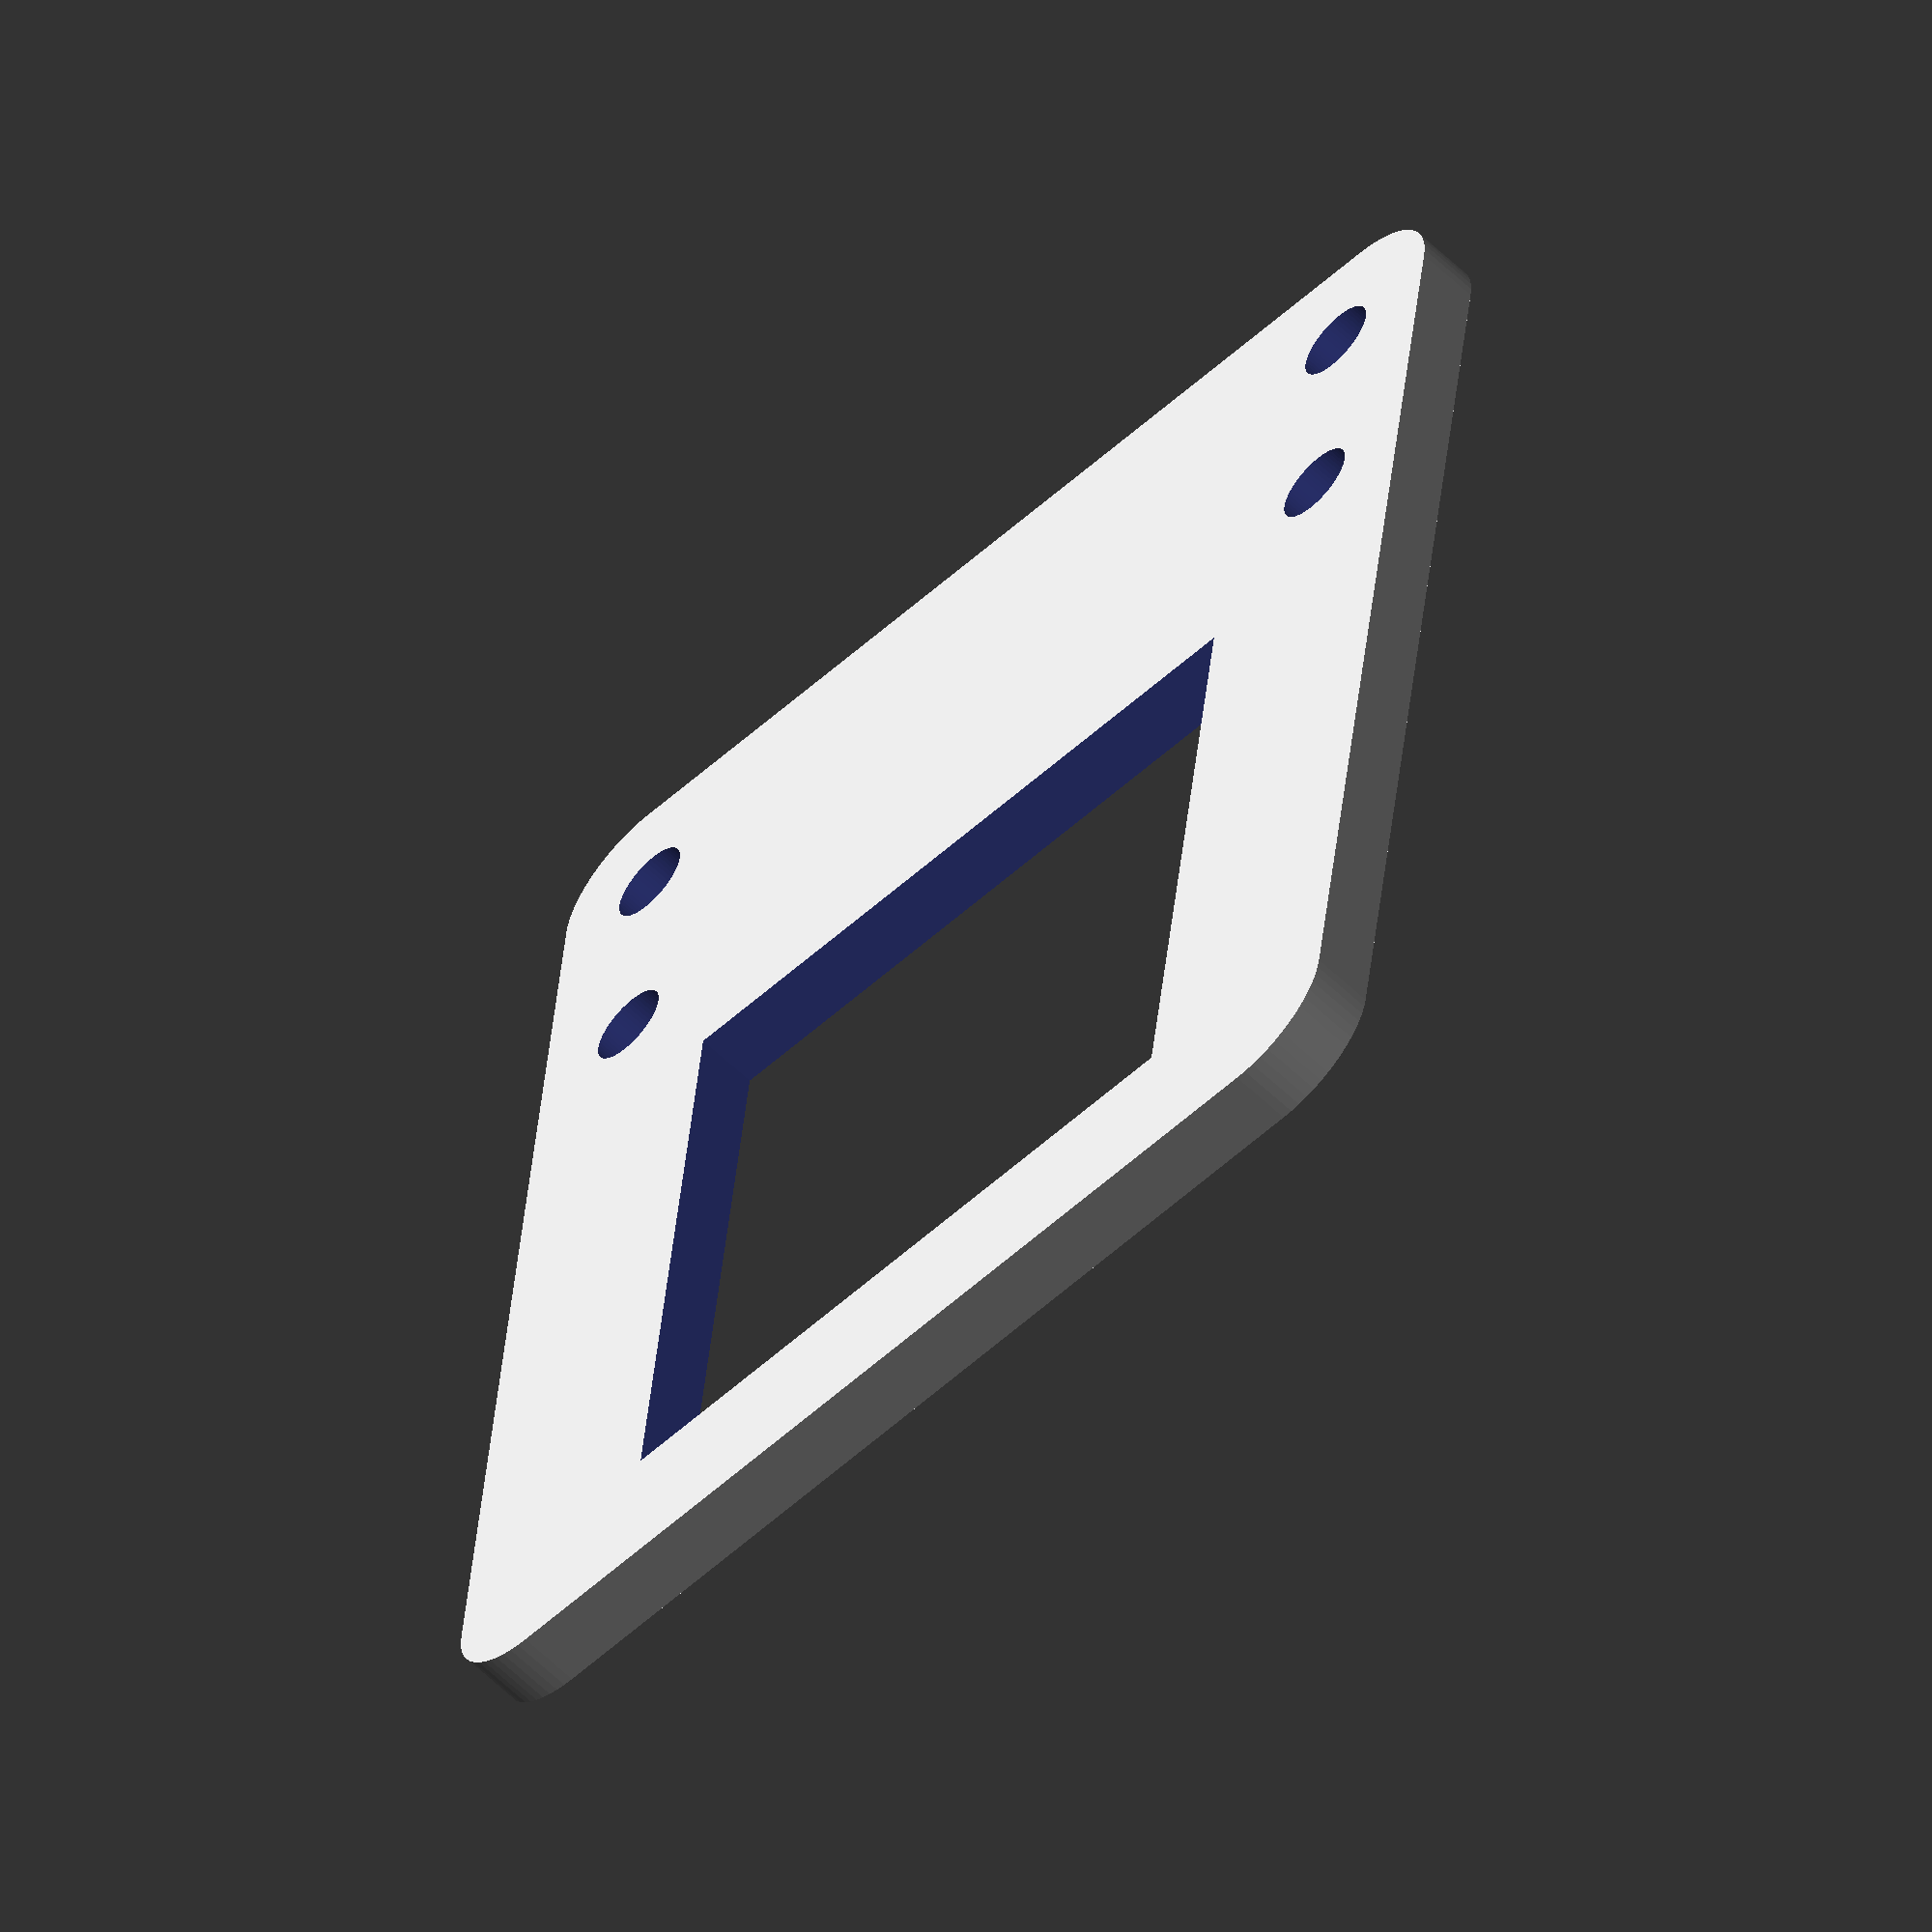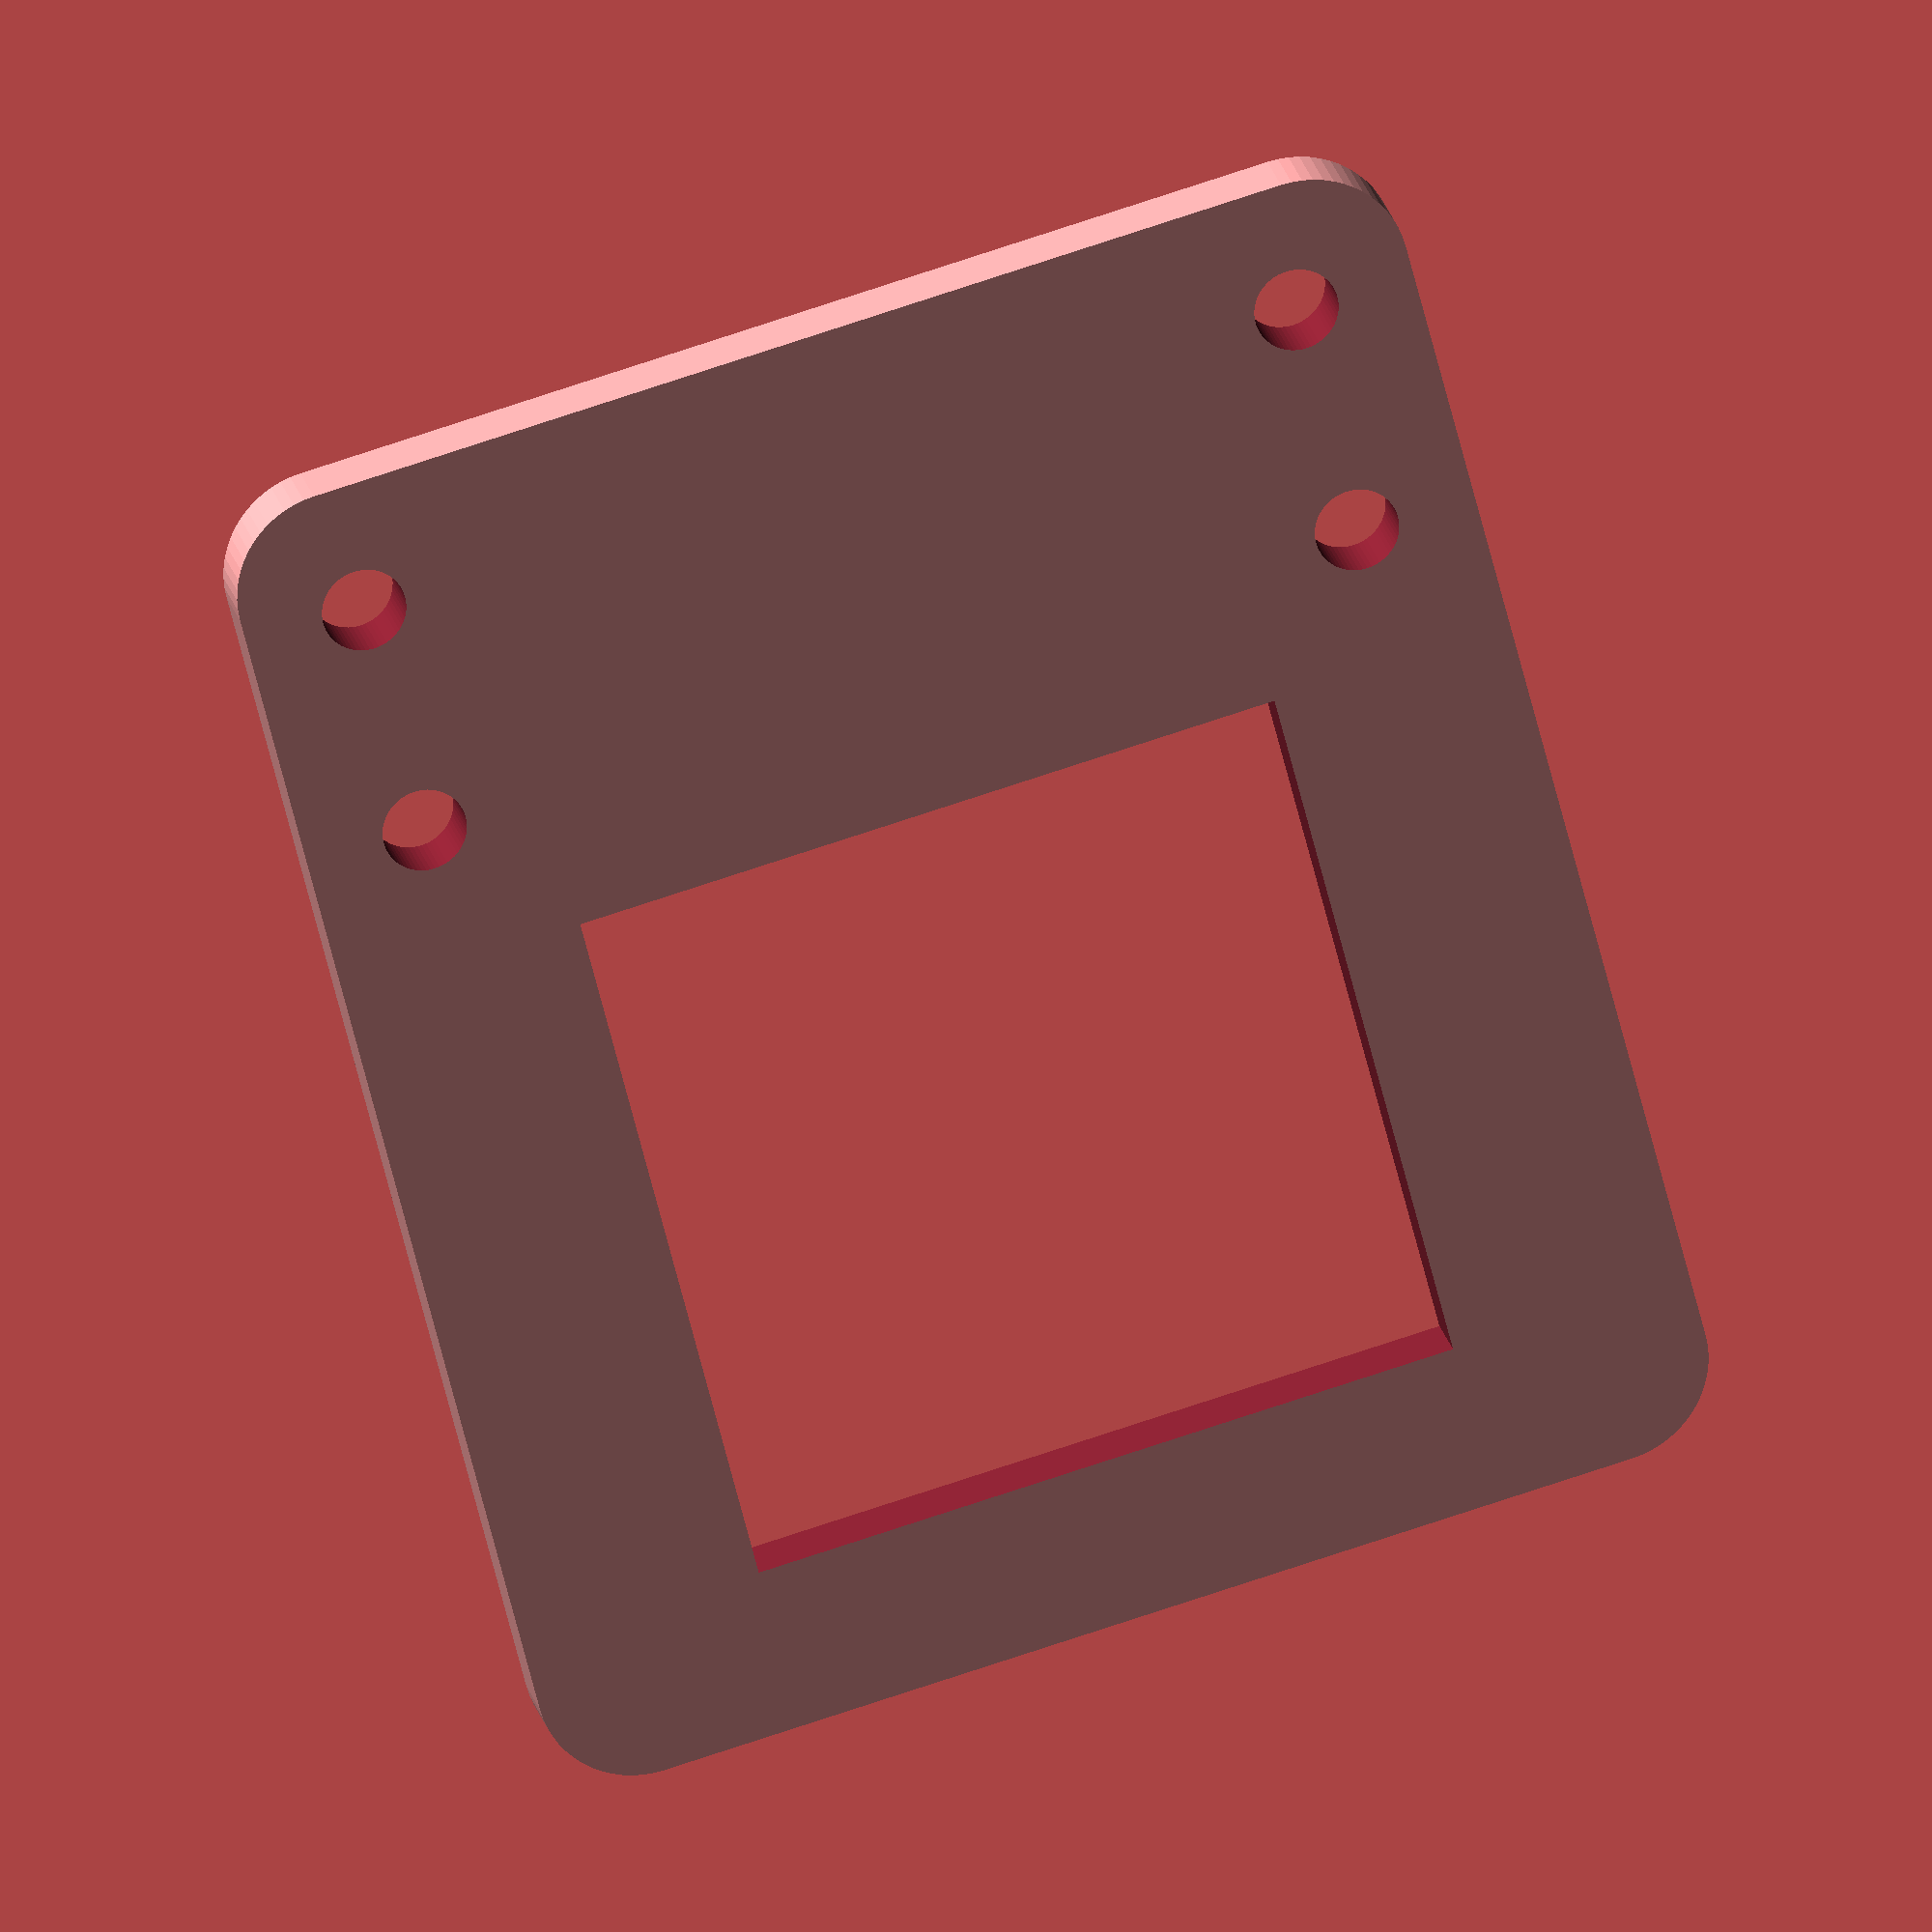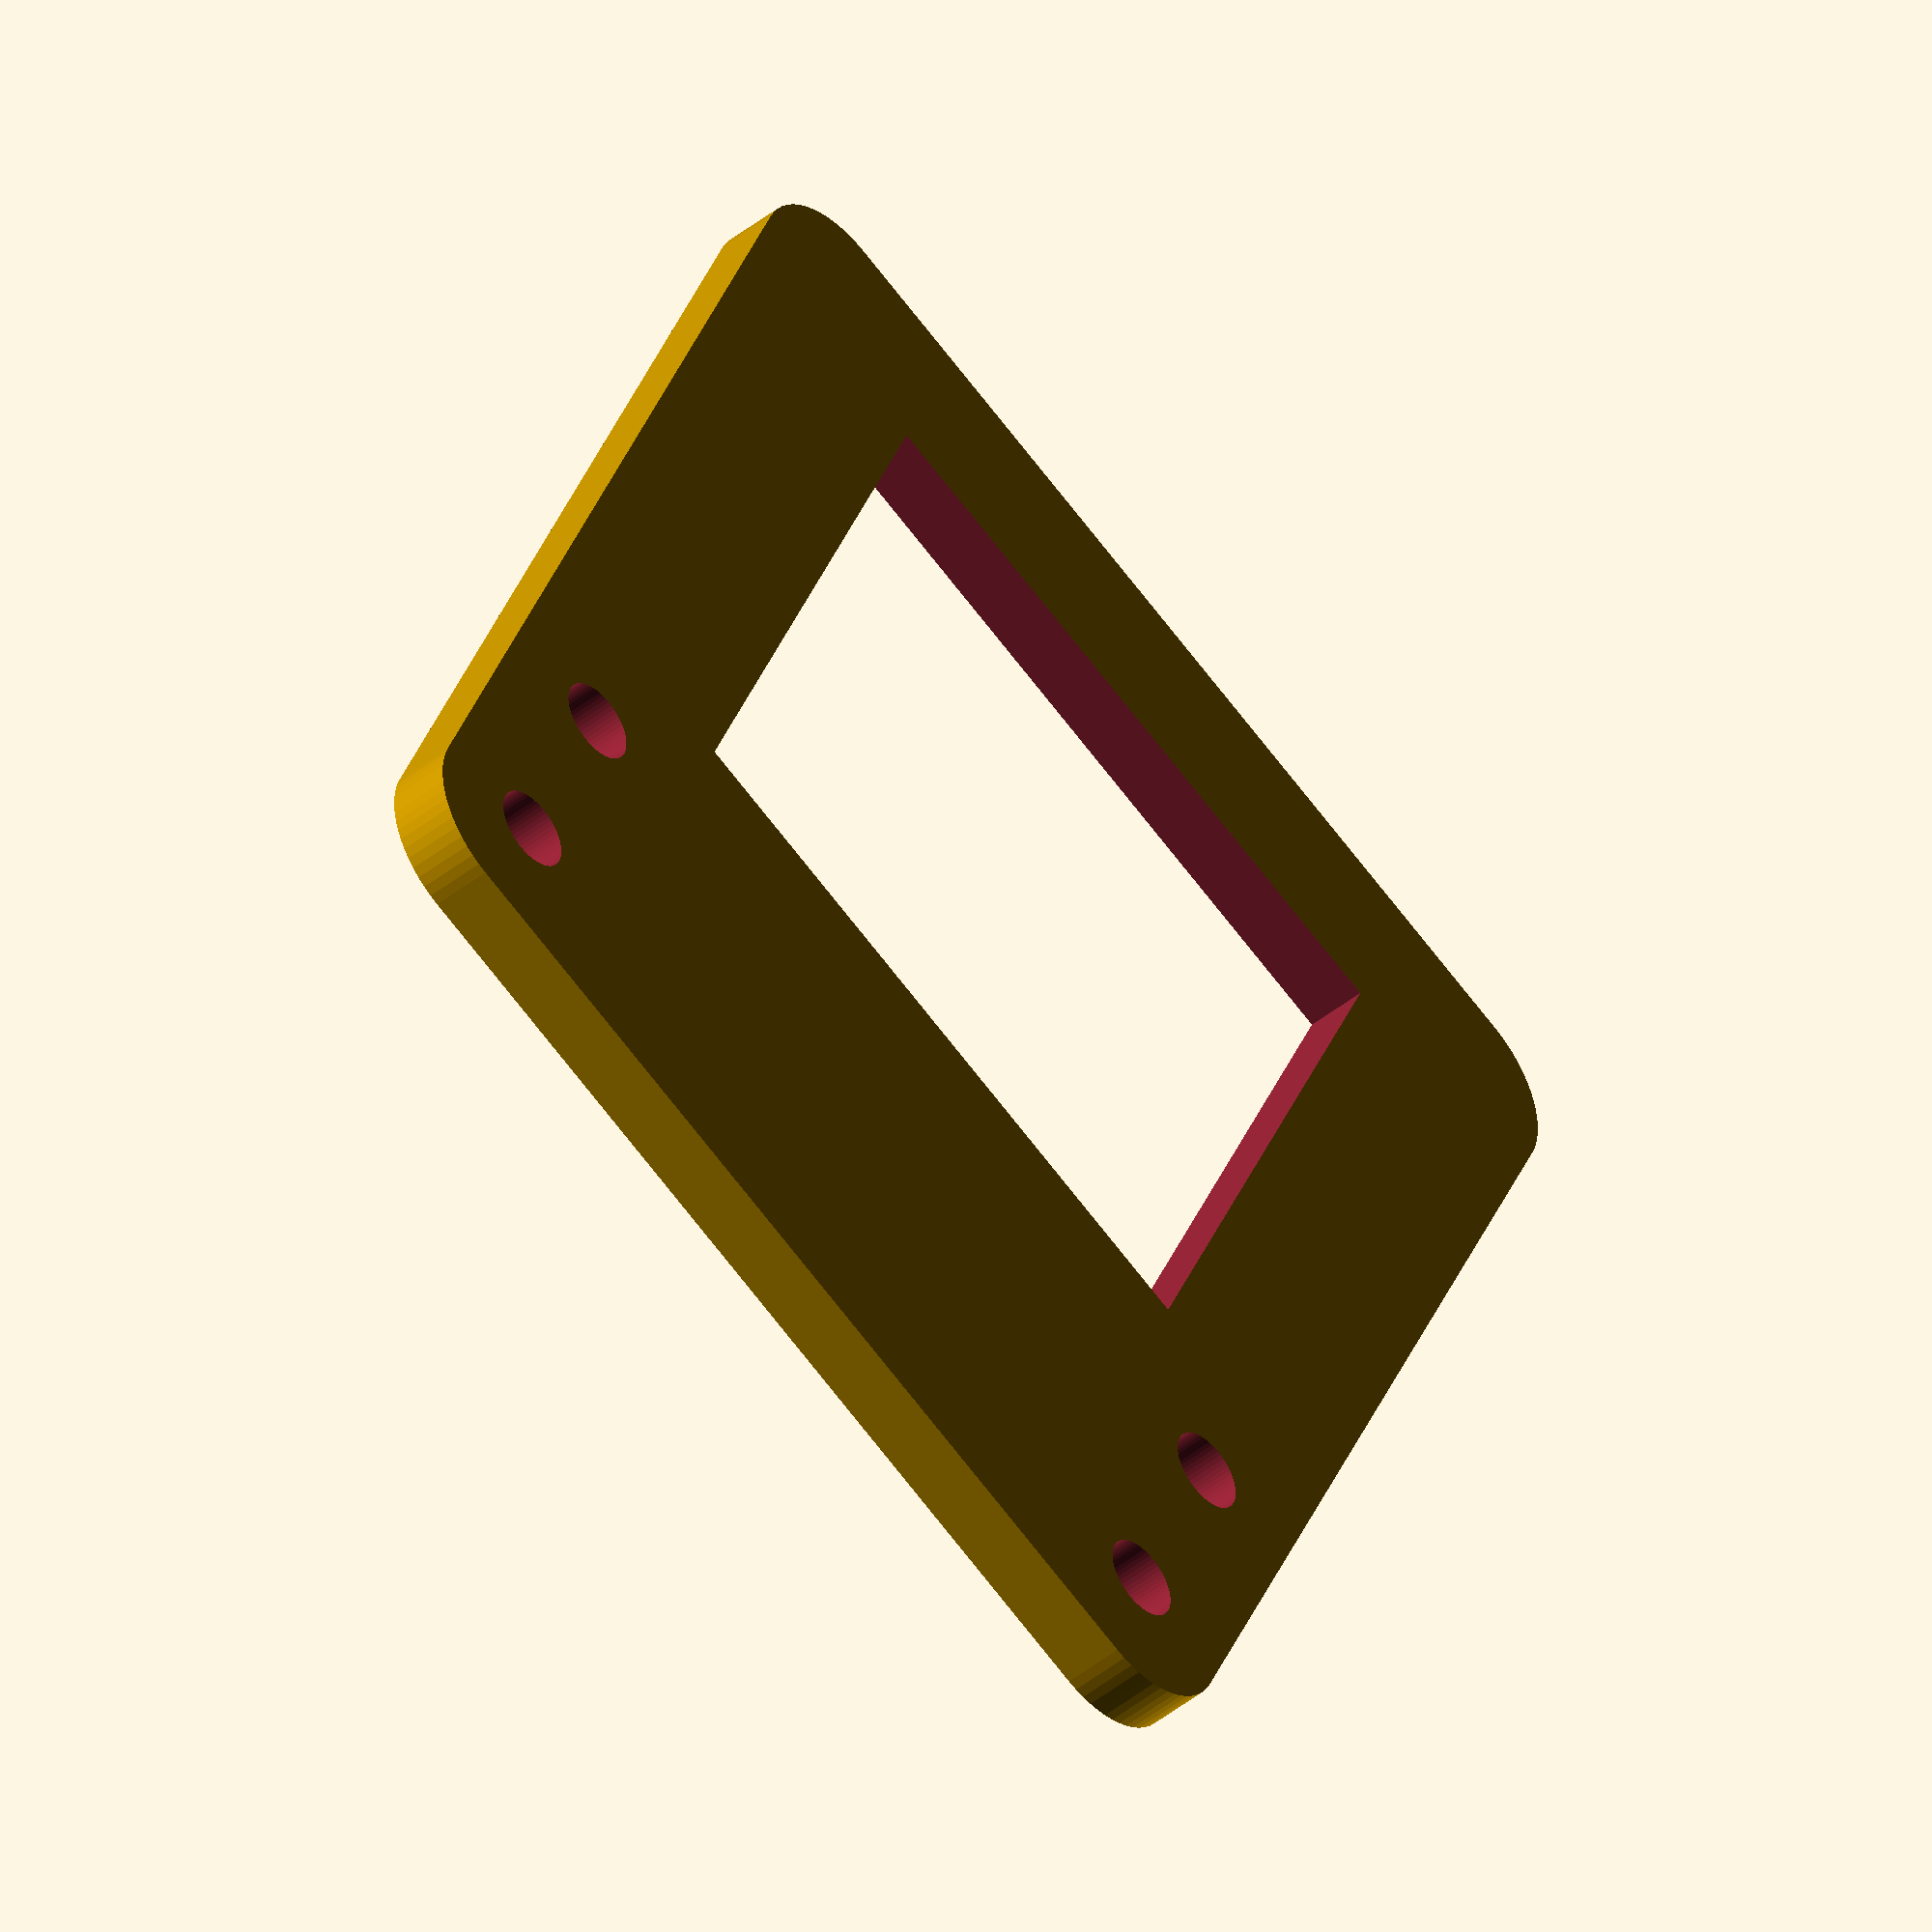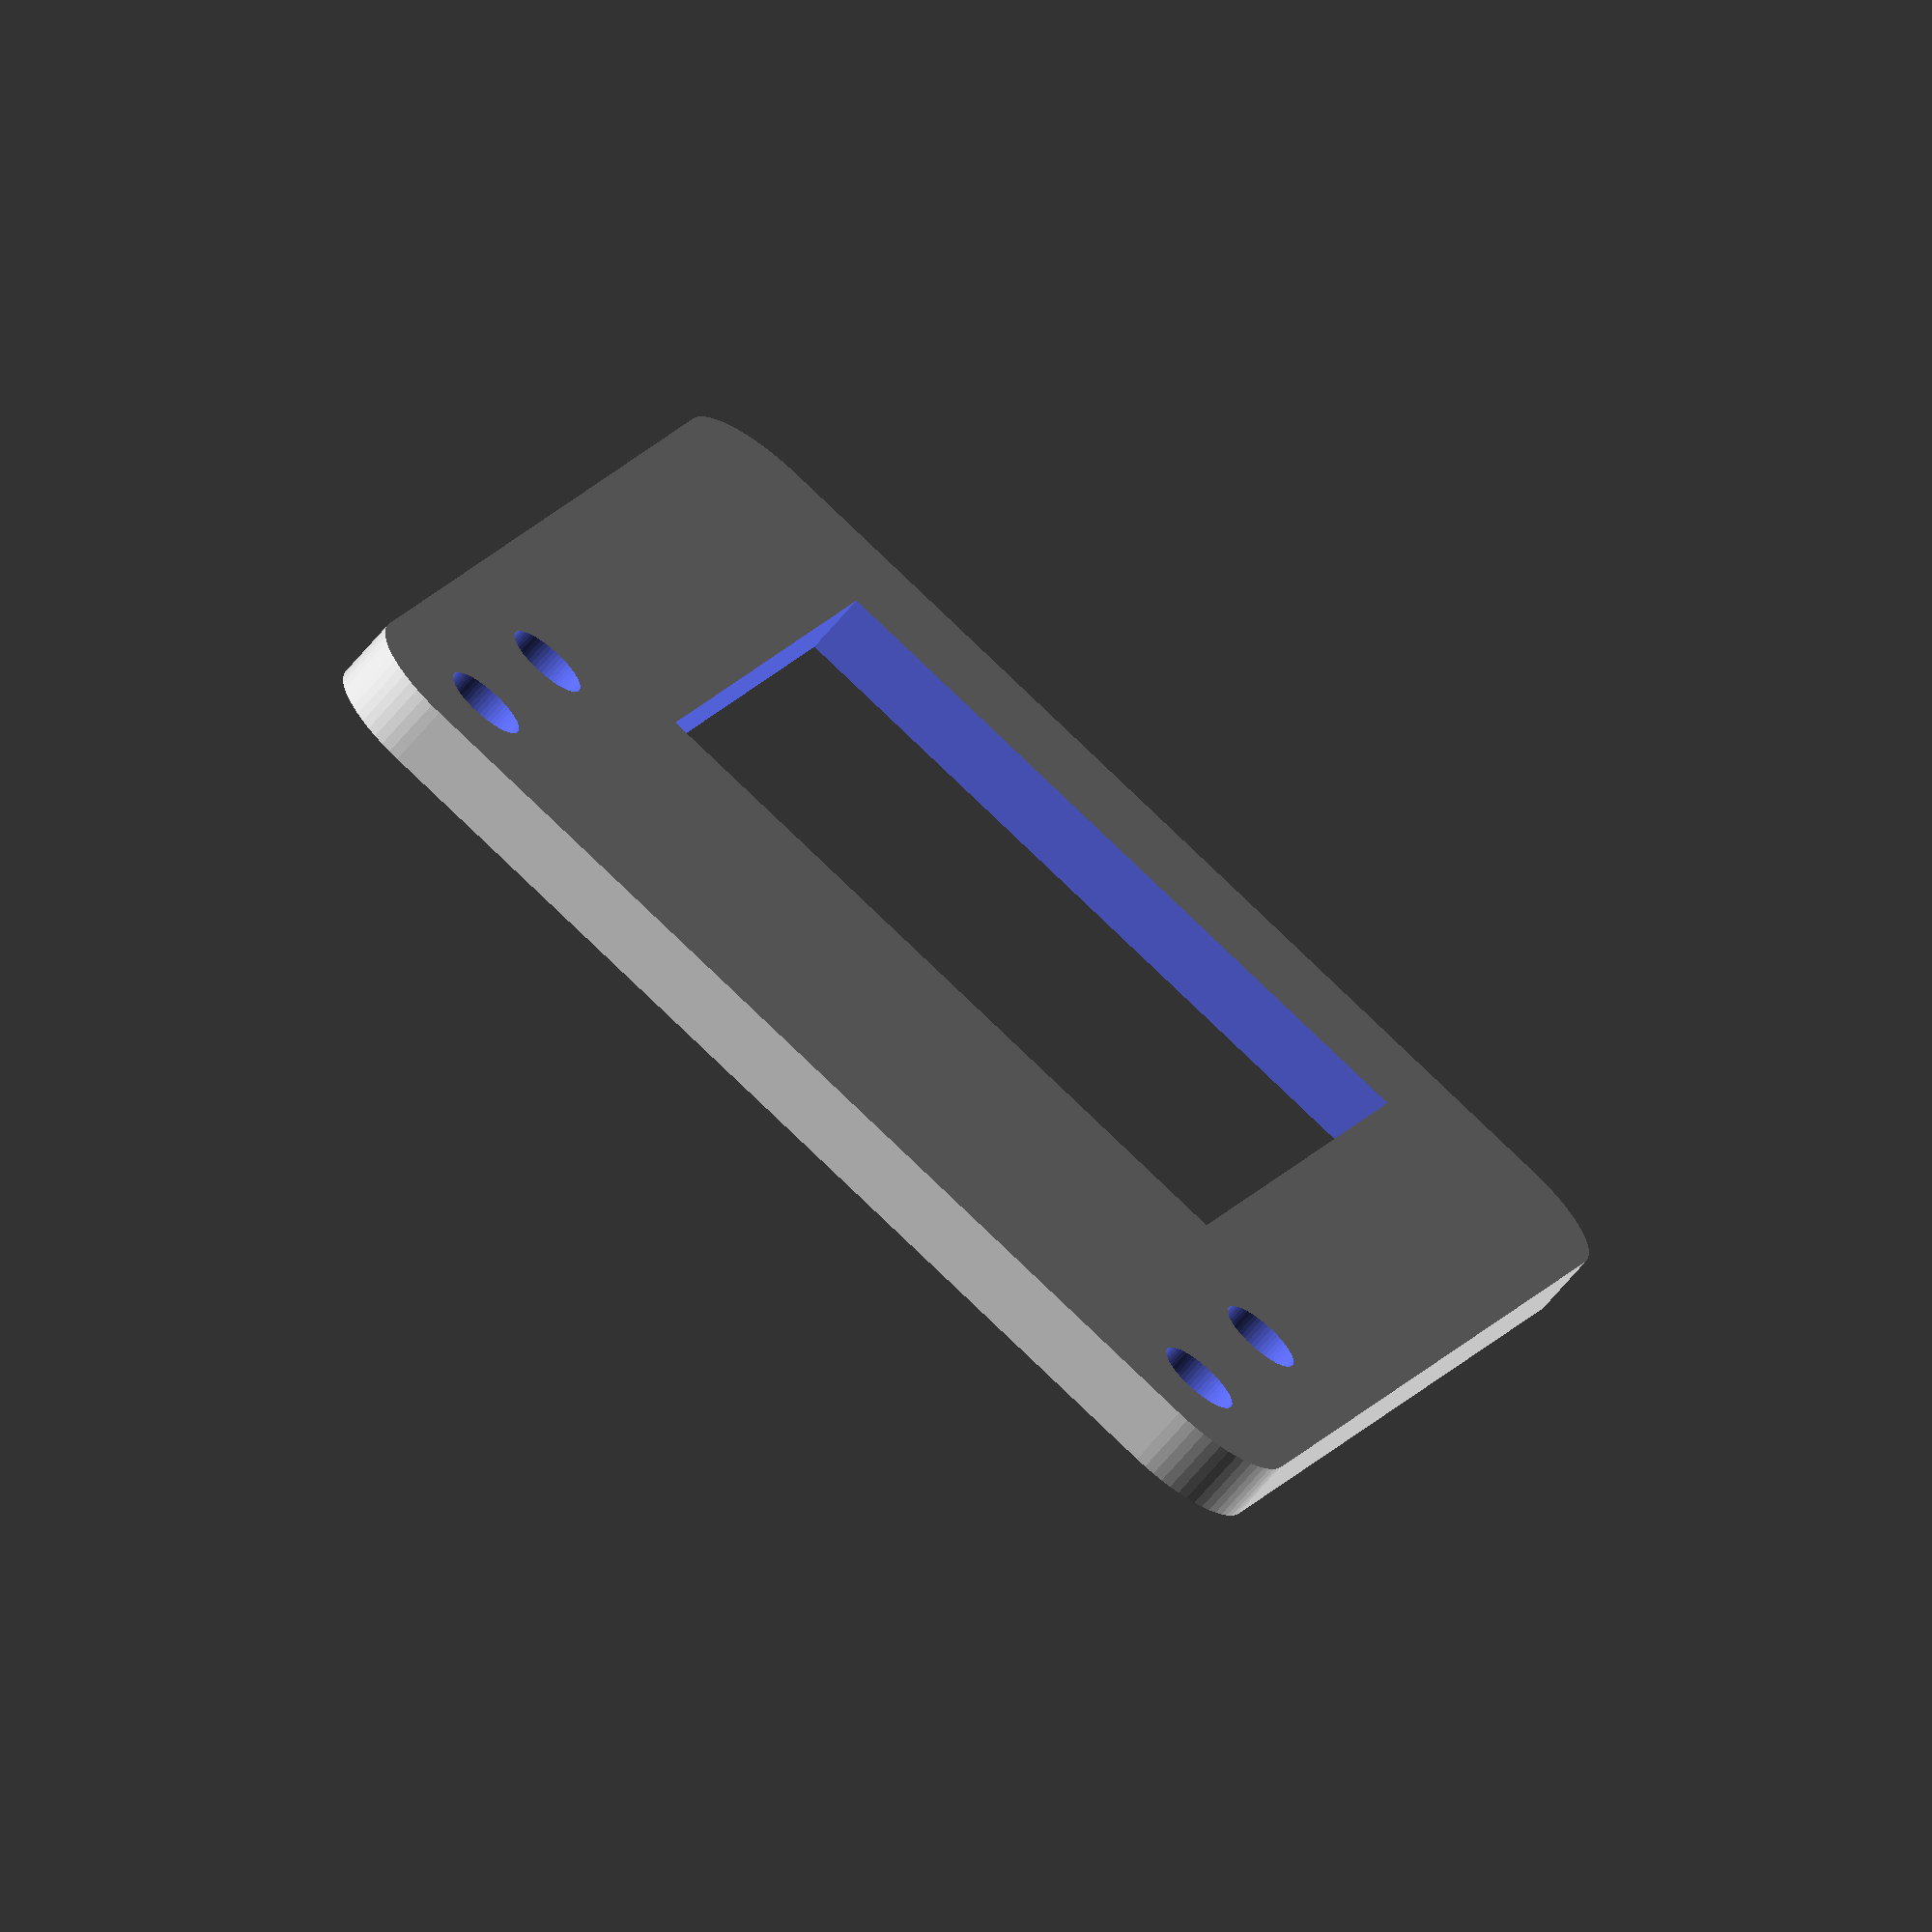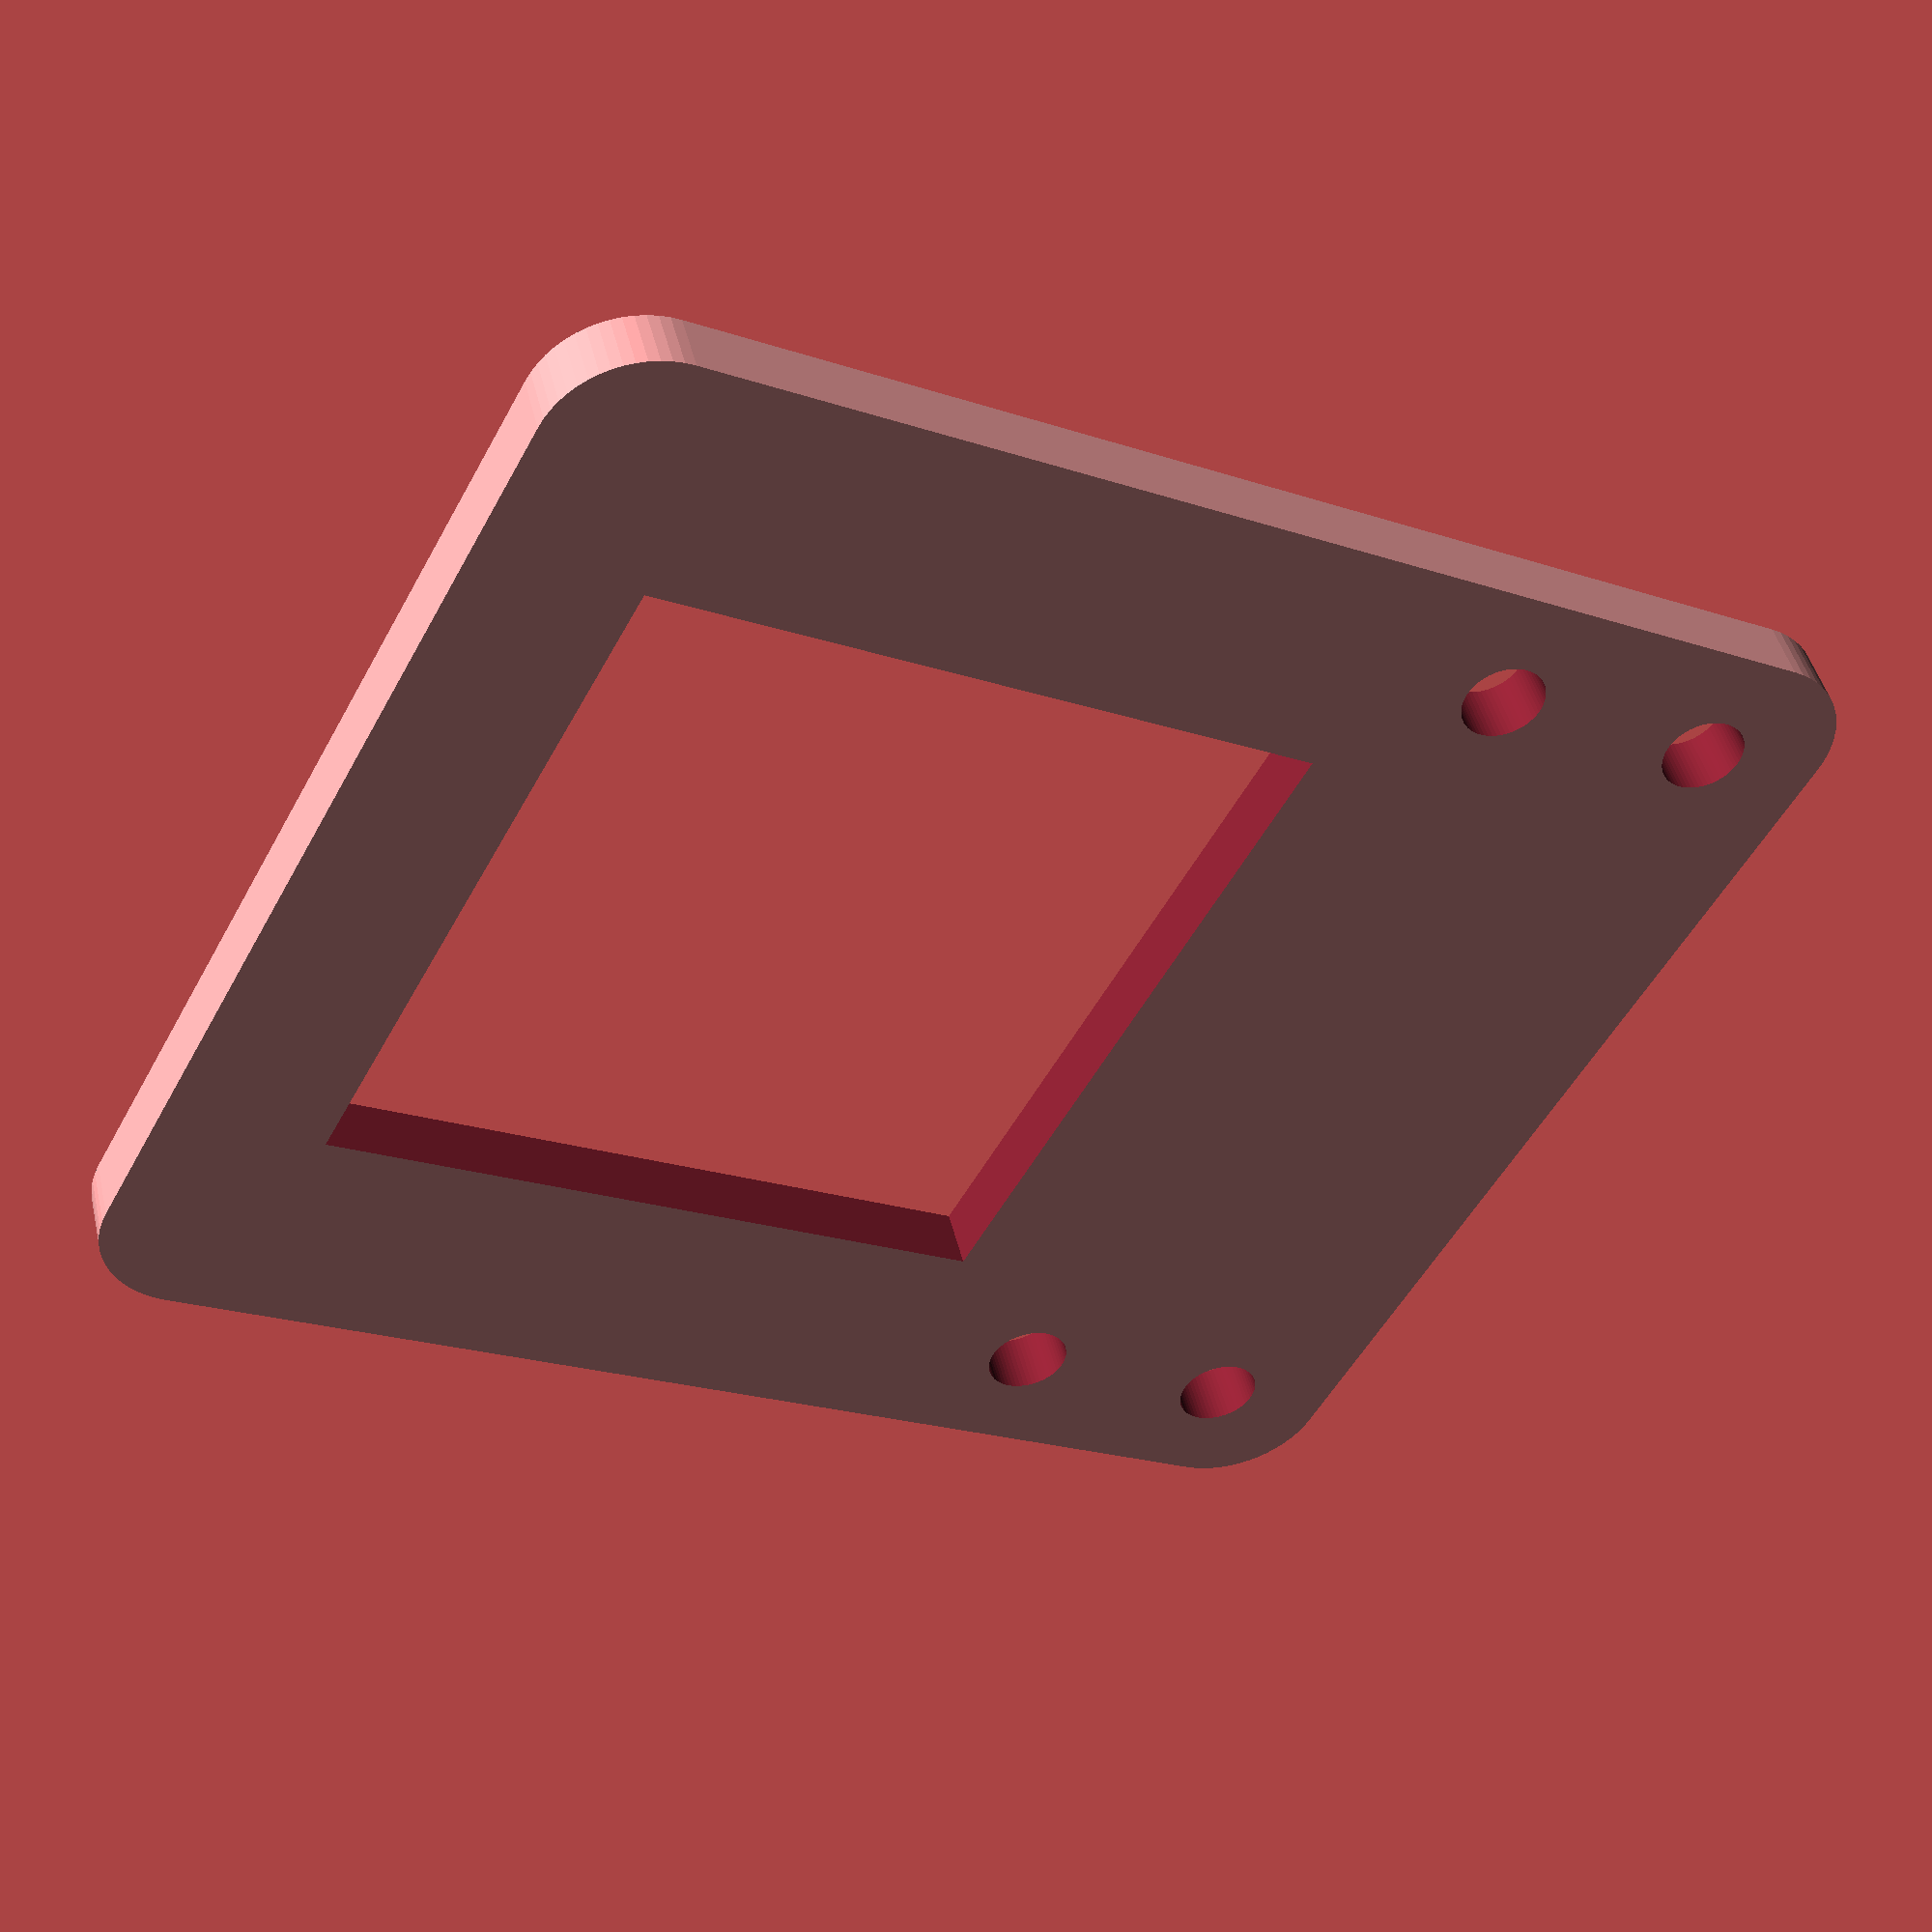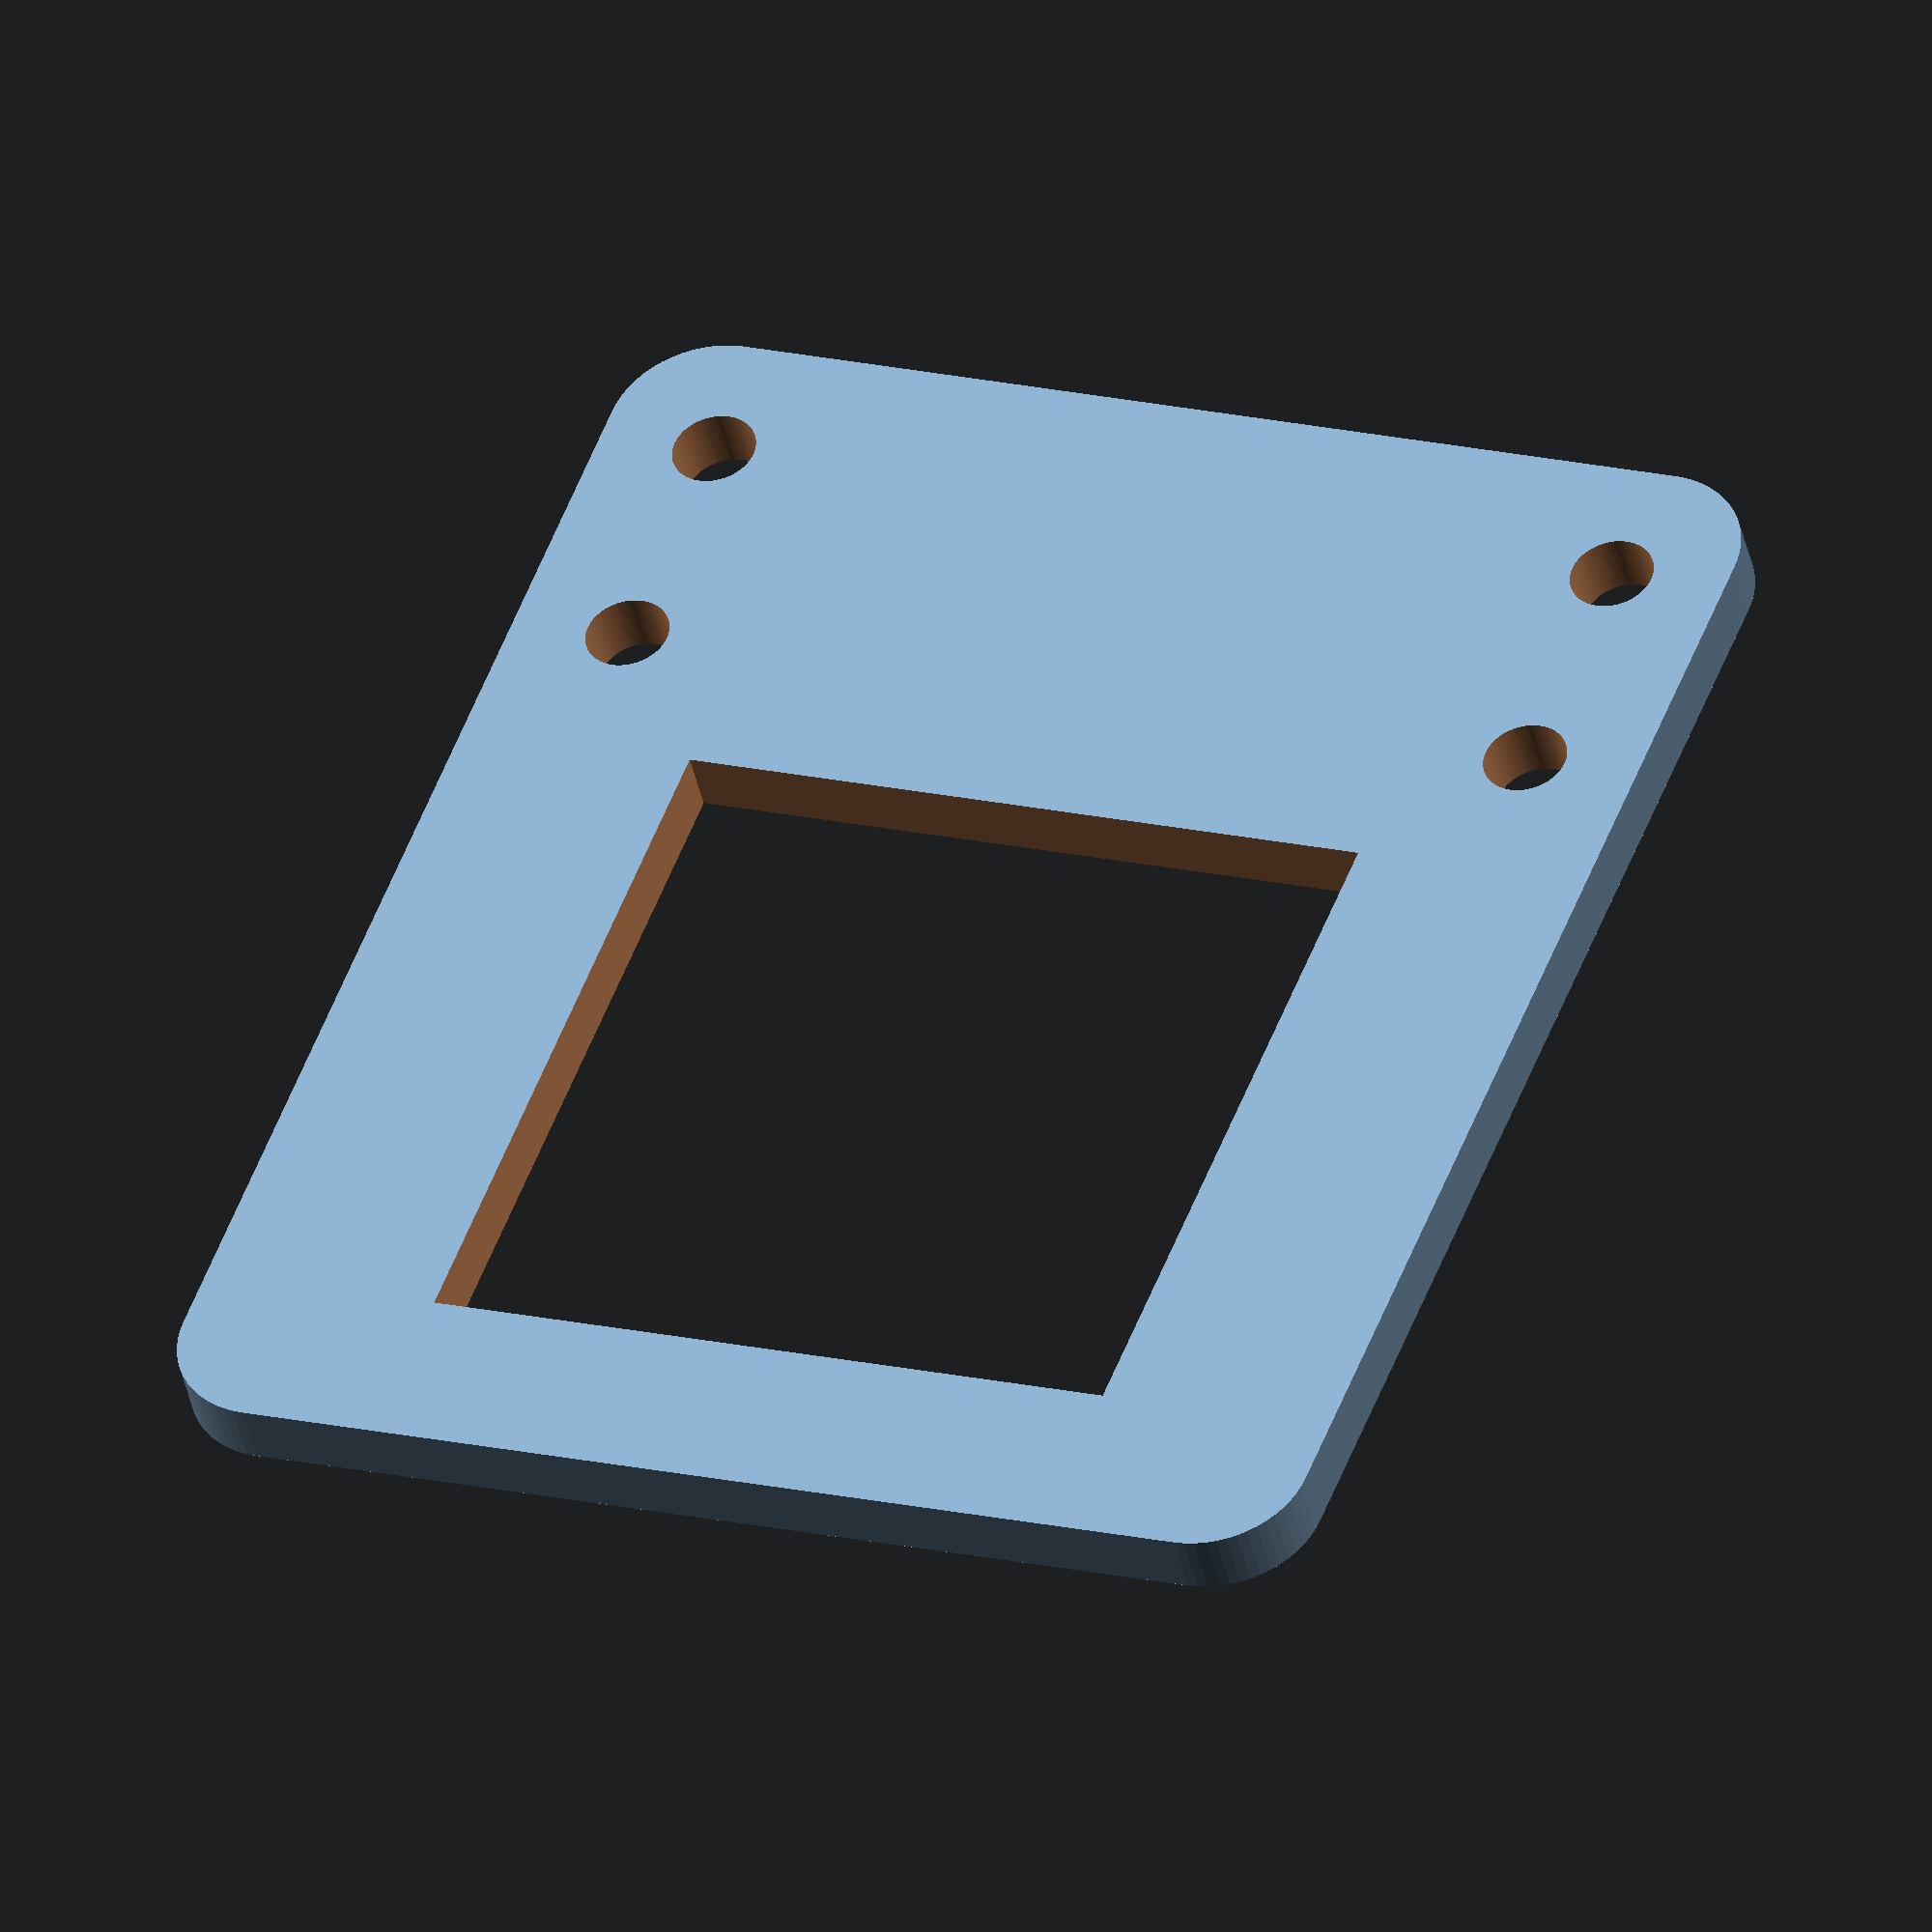
<openscad>
$fn = 60;

mount_width = 47;
mount_height = 55;

hole_size = 28;
thickness = 2.5;

mount_hole_radius = 3.3/2;
mount_hole_vertical_separation = 9.5;

module flat_rounded_cube(size, rounding_radius) {
    width = size[0];
    height = size[1];
    echo(width, height);
    x_offset = width/2 - rounding_radius;
    z_offset = height/2 - rounding_radius;
    
    hull() {
        for(x = [x_offset, -x_offset]) {
            for(z = [z_offset, -z_offset]) {
                translate([x, 0, z]) {
                    rotate([90, 0, 0]) {
                        cylinder(h = thickness, r = rounding_radius, center = true);
                    }
                }
            }
        }
    }
}

module mount_square() {
    flat_rounded_cube([mount_width, mount_height, thickness], 4);
}

module holy_mount_square() {
    difference() {
        mount_square();
        translate([0, 0, mount_height/8]) {
            cube([hole_size, thickness + 1, hole_size], center = true);
        }
    }
}

module mount_hole_array() {
    x_offset = mount_width * 0.8 / 2;
    z_offset = mount_hole_vertical_separation/2;
    
    for(x = [x_offset, -x_offset]) {
        for(z = [z_offset, -z_offset]) {
            translate([x, 0, z]) {
                rotate([90, 0, 0]) {
                    cylinder(h = thickness+1, r = mount_hole_radius, center = true);
                }
            }
        }
    }
}

module complete_mount() {
    difference() {
        holy_mount_square();
        translate([0, 0, -mount_height*0.32]) mount_hole_array();
    }
}

complete_mount();
</openscad>
<views>
elev=324.9 azim=134.4 roll=4.9 proj=o view=solid
elev=245.8 azim=12.4 roll=345.9 proj=o view=wireframe
elev=153.4 azim=129.9 roll=344.8 proj=o view=solid
elev=170.1 azim=138.4 roll=345.7 proj=o view=wireframe
elev=201.0 azim=333.2 roll=121.3 proj=p view=wireframe
elev=127.8 azim=346.7 roll=159.6 proj=o view=wireframe
</views>
